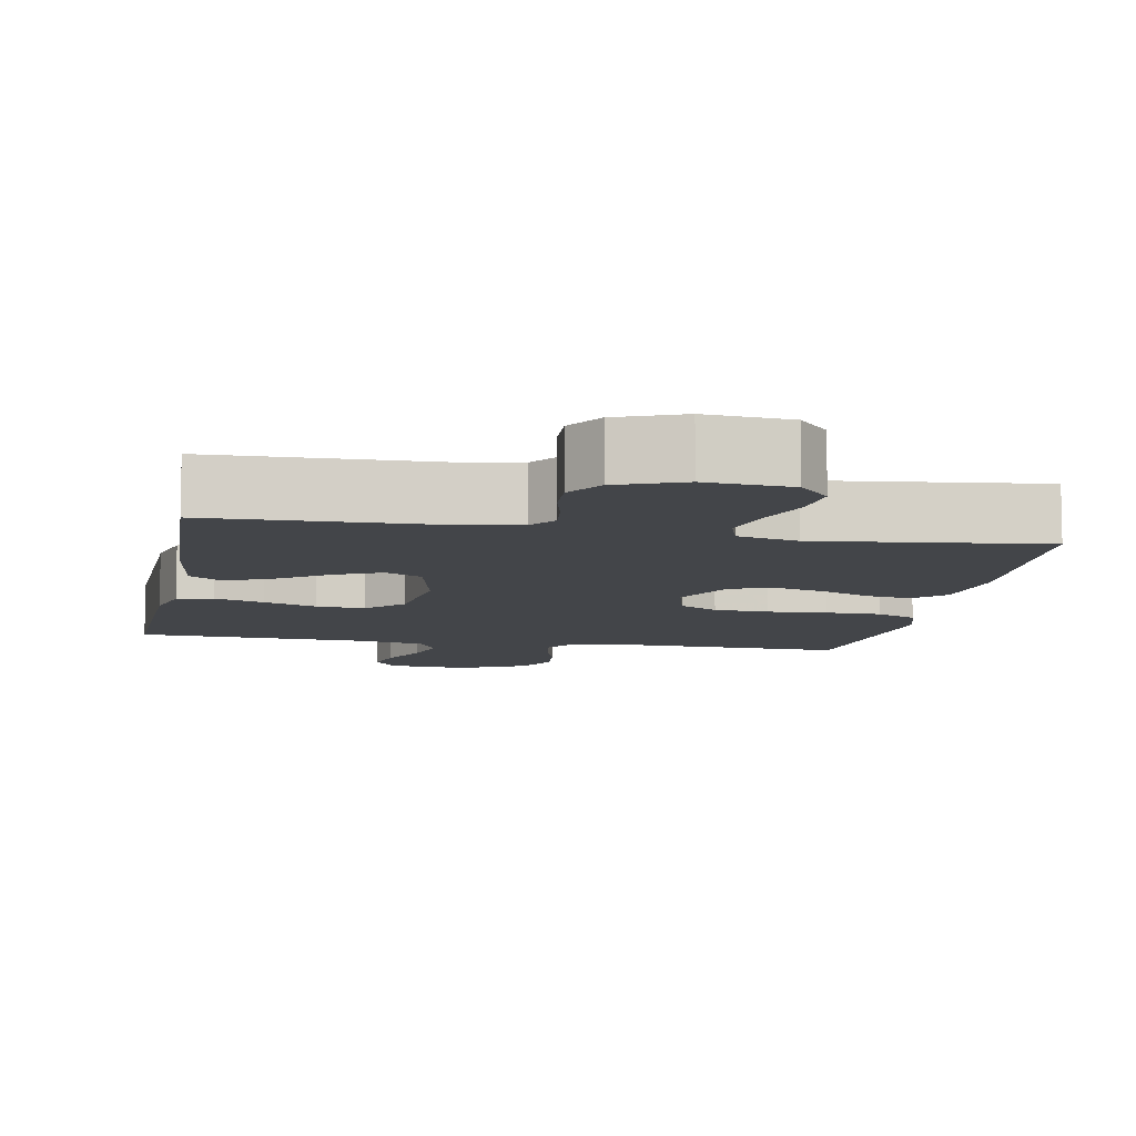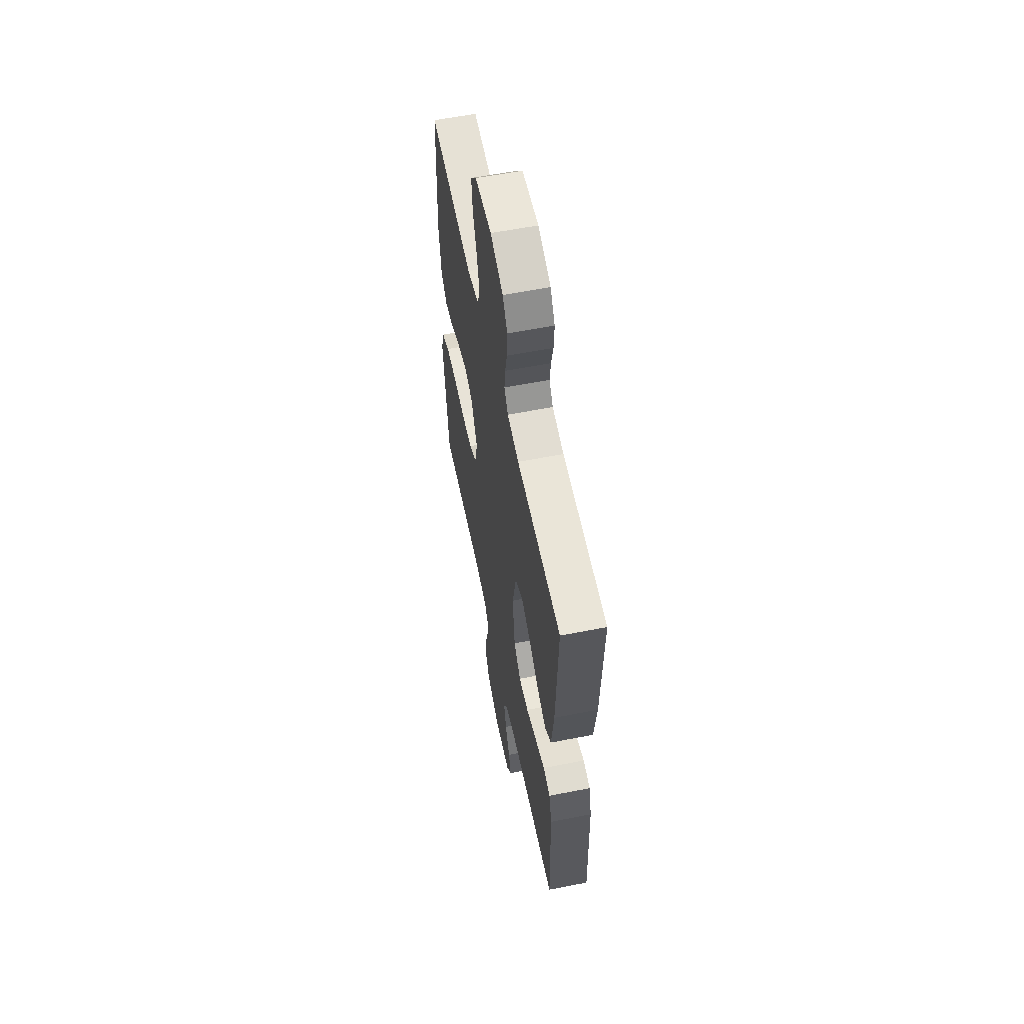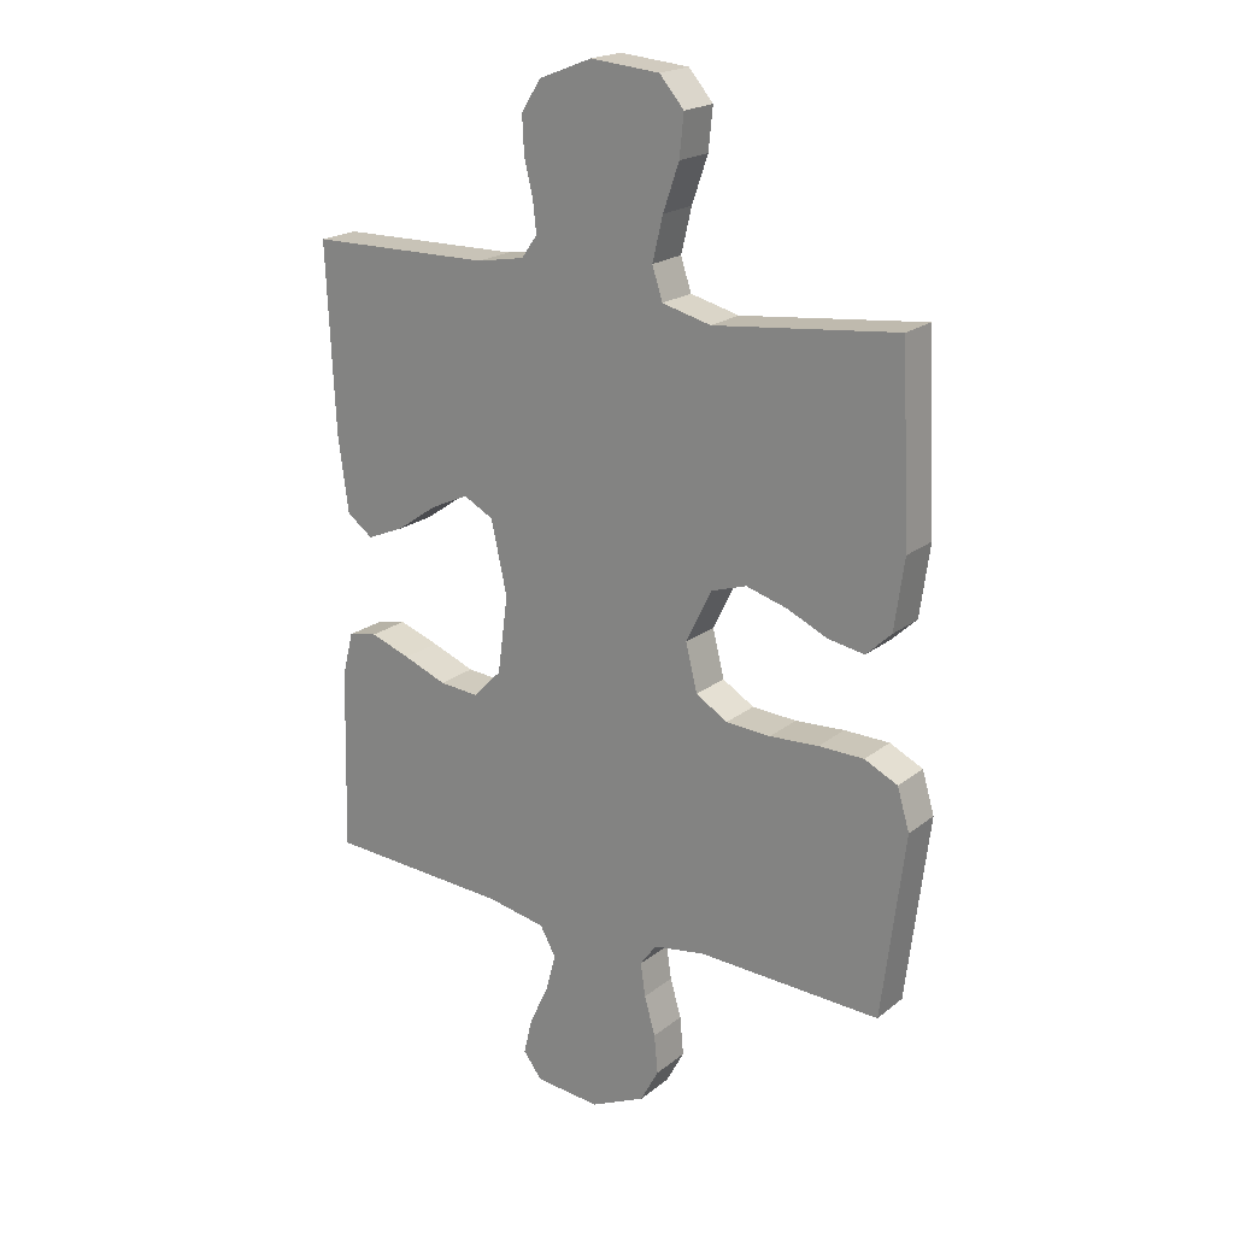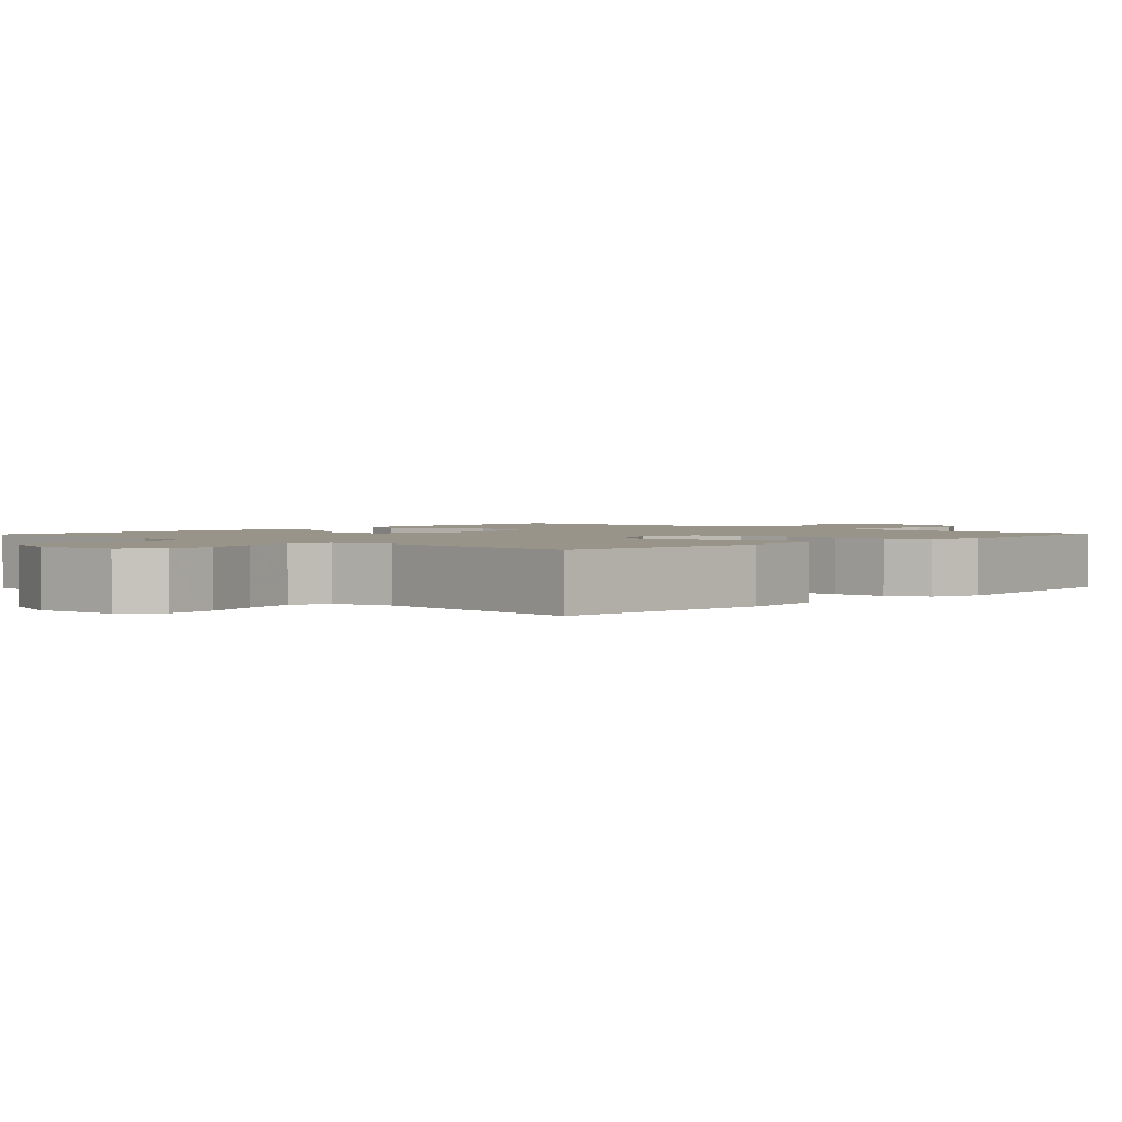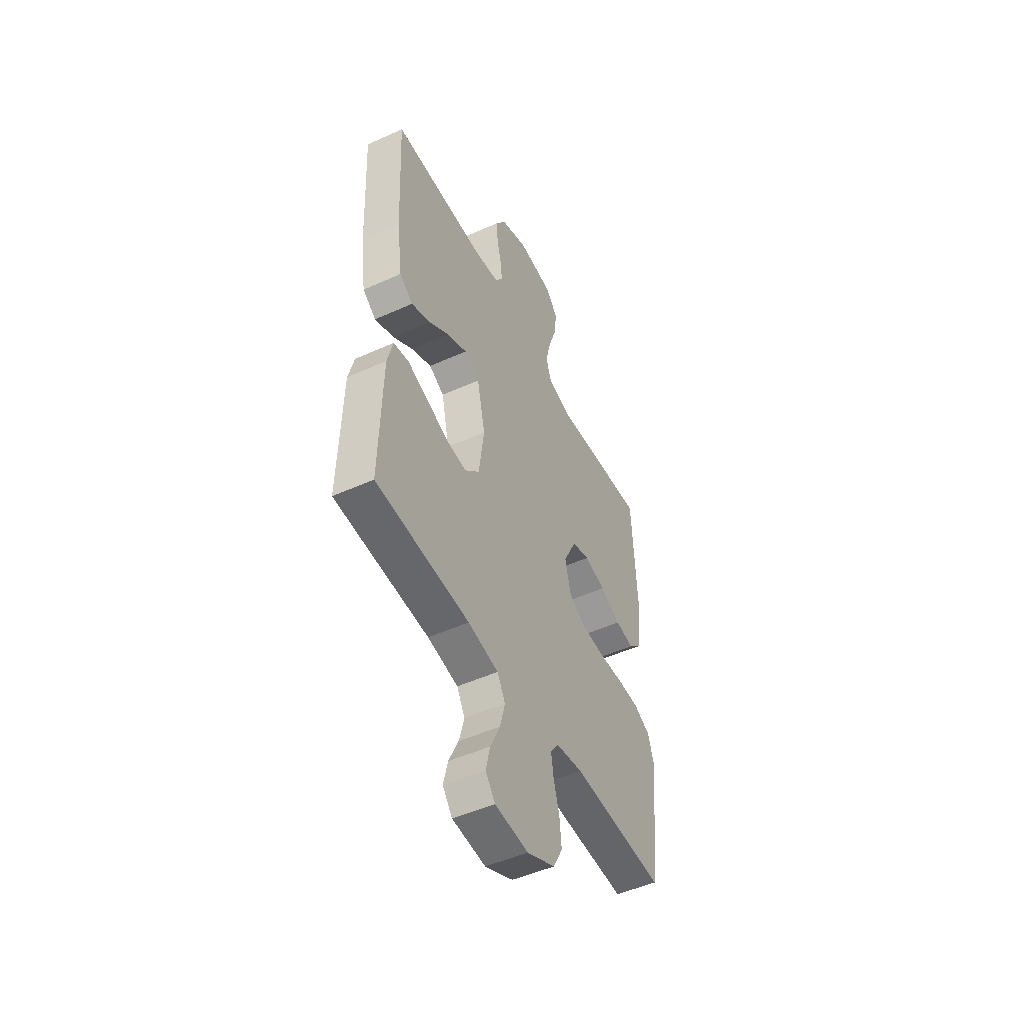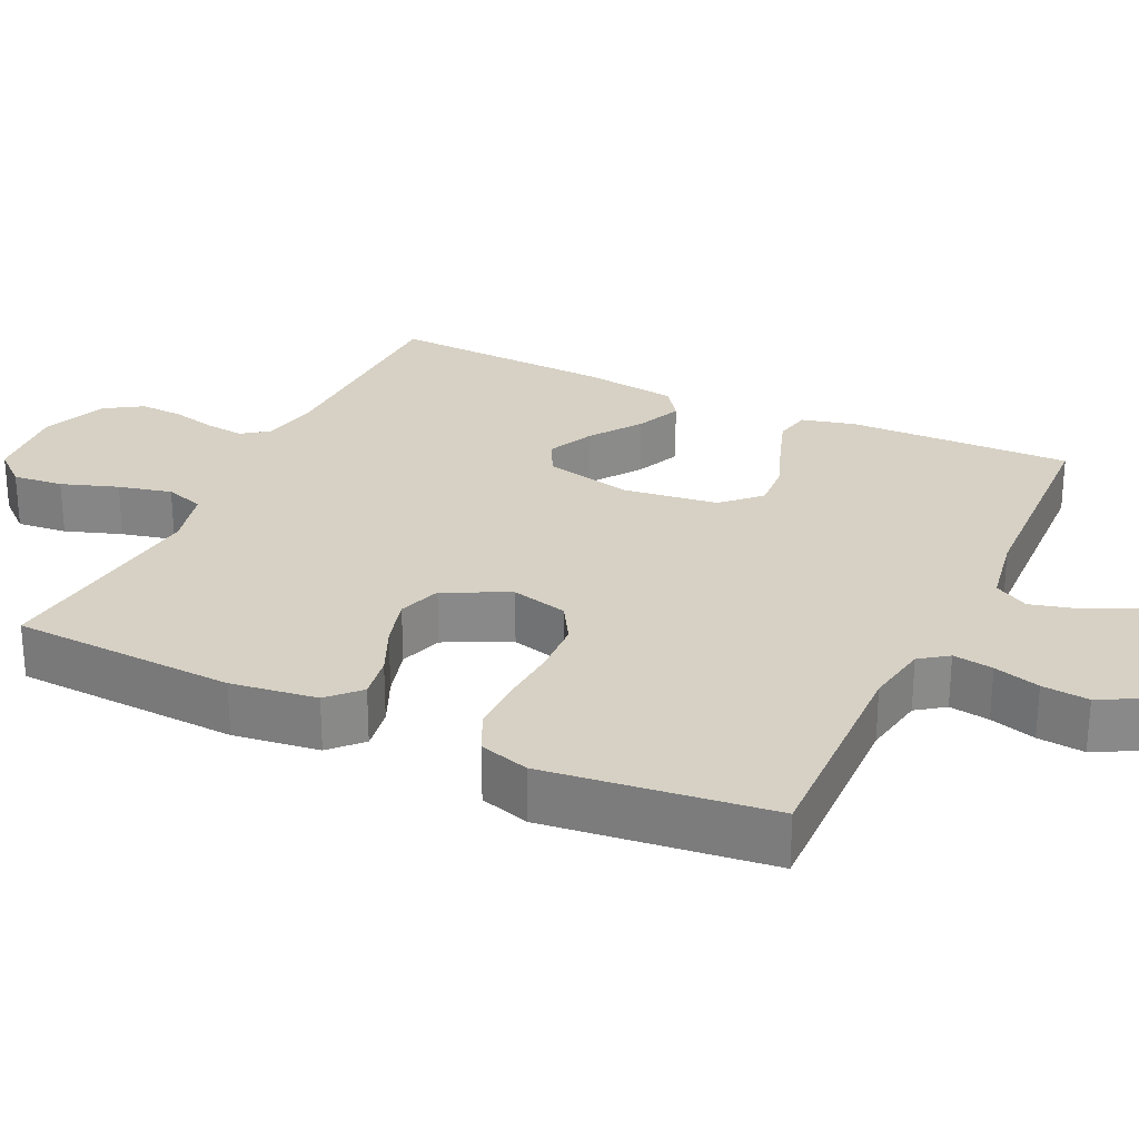
<metadata>
{"format":"obj","ext":"obj","renderer":"f3d","projection":"perspective","resolution":1024,"background":"white","views":[{"elev":-8.7,"azim":-10.4,"up":"+Y"},{"elev":58.7,"azim":-101.5,"up":"+Z"},{"elev":20.3,"azim":35.6,"up":"+Z"},{"elev":1.9,"azim":43.4,"up":"+Y"},{"elev":-49.8,"azim":-63.6,"up":"+Z"},{"elev":27.0,"azim":115.5,"up":"+Y"}]}
</metadata>
<code>
v 0.5 0.07 0.5
v 0.515 0.07 0.2
v 0.499 0.07 0.085
v 0.458 0.07 0.046
v 0.399 0.07 0.056
v 0.332 0.07 0.086
v 0.265 0.07 0.105
v 0.207 0.07 0.086
v 0.165 0.07 0
v 0.184 0.07 -0.076
v 0.236 0.07 -0.107
v 0.309 0.07 -0.111
v 0.389 0.07 -0.106
v 0.463 0.07 -0.107
v 0.517 0.07 -0.133
v 0.537 0.07 -0.2
v 0.5 0.07 -0.5
v 0.2 0.07 -0.489
v 0.115 0.07 -0.503
v 0.088 0.07 -0.54
v 0.096 0.07 -0.594
v 0.114 0.07 -0.656
v 0.12 0.07 -0.719
v 0.09 0.07 -0.775
v 0 0.07 -0.817
v -0.107 0.07 -0.808
v -0.138 0.07 -0.768
v -0.124 0.07 -0.709
v -0.093 0.07 -0.642
v -0.076 0.07 -0.579
v -0.102 0.07 -0.533
v -0.2 0.07 -0.515
v -0.5 0.07 -0.5
v -0.492 0.07 -0.2
v -0.474 0.07 -0.129
v -0.426 0.07 -0.119
v -0.36 0.07 -0.142
v -0.289 0.07 -0.169
v -0.224 0.07 -0.174
v -0.177 0.07 -0.126
v -0.16 0.07 0
v -0.186 0.07 0.118
v -0.235 0.07 0.144
v -0.298 0.07 0.115
v -0.365 0.07 0.068
v -0.426 0.07 0.042
v -0.469 0.07 0.073
v -0.486 0.07 0.2
v -0.5 0.07 0.5
v -0.2 0.07 0.505
v -0.122 0.07 0.519
v -0.096 0.07 0.555
v -0.102 0.07 0.607
v -0.116 0.07 0.665
v -0.119 0.07 0.724
v -0.087 0.07 0.774
v 0 0.07 0.808
v 0.113 0.07 0.798
v 0.153 0.07 0.752
v 0.146 0.07 0.685
v 0.12 0.07 0.61
v 0.103 0.07 0.539
v 0.12 0.07 0.487
v 0.2 0.07 0.467
v 0.5 0 0.5
v 0.515 0 0.2
v 0.499 0 0.085
v 0.458 0 0.046
v 0.399 0 0.056
v 0.332 0 0.086
v 0.265 0 0.105
v 0.207 0 0.086
v 0.165 0 0
v 0.184 0 -0.076
v 0.236 0 -0.107
v 0.309 0 -0.111
v 0.389 0 -0.106
v 0.463 0 -0.107
v 0.517 0 -0.133
v 0.537 0 -0.2
v 0.5 0 -0.5
v 0.2 0 -0.489
v 0.115 0 -0.503
v 0.088 0 -0.54
v 0.096 0 -0.594
v 0.114 0 -0.656
v 0.12 0 -0.719
v 0.09 0 -0.775
v 0 0 -0.817
v -0.107 0 -0.808
v -0.138 0 -0.768
v -0.124 0 -0.709
v -0.093 0 -0.642
v -0.076 0 -0.579
v -0.102 0 -0.533
v -0.2 0 -0.515
v -0.5 0 -0.5
v -0.492 0 -0.2
v -0.474 0 -0.129
v -0.426 0 -0.119
v -0.36 0 -0.142
v -0.289 0 -0.169
v -0.224 0 -0.174
v -0.177 0 -0.126
v -0.16 0 0
v -0.186 0 0.118
v -0.235 0 0.144
v -0.298 0 0.115
v -0.365 0 0.068
v -0.426 0 0.042
v -0.469 0 0.073
v -0.486 0 0.2
v -0.5 0 0.5
v -0.2 0 0.505
v -0.122 0 0.519
v -0.096 0 0.555
v -0.102 0 0.607
v -0.116 0 0.665
v -0.119 0 0.724
v -0.087 0 0.774
v 0 0 0.808
v 0.113 0 0.798
v 0.153 0 0.752
v 0.146 0 0.685
v 0.12 0 0.61
v 0.103 0 0.539
v 0.12 0 0.487
v 0.2 0 0.467
f 58 59 60 61
f 58 61 62
f 57 58 62
f 56 57 62 63
f 53 54 55 56
f 52 53 56 63
f 47 48 49 50
f 47 50 51
f 44 45 46 47
f 43 44 47 51
f 42 43 51 52
f 35 36 37 38
f 33 34 35 38
f 32 33 38 39
f 31 32 39 40
f 26 27 28 29
f 26 29 30
f 25 26 30
f 24 25 30
f 21 22 23 24
f 20 21 24 30
f 19 20 30 31
f 15 16 17 18
f 12 13 14 15
f 11 12 15 18
f 10 11 18 19
f 3 4 5 6
f 3 6 7
f 64 1 2 3
f 63 64 3 7
f 41 42 52 63
f 9 10 19 31
f 8 9 31 40
f 41 63 7 8
f 8 40 41
f 125 124 123 122
f 126 125 122
f 126 122 121
f 127 126 121 120
f 120 119 118 117
f 127 120 117 116
f 114 113 112 111
f 115 114 111
f 111 110 109 108
f 115 111 108 107
f 116 115 107 106
f 102 101 100 99
f 102 99 98 97
f 103 102 97 96
f 104 103 96 95
f 93 92 91 90
f 94 93 90
f 94 90 89
f 94 89 88
f 88 87 86 85
f 94 88 85 84
f 95 94 84 83
f 82 81 80 79
f 79 78 77 76
f 82 79 76 75
f 83 82 75 74
f 70 69 68 67
f 71 70 67
f 67 66 65 128
f 71 67 128 127
f 127 116 106 105
f 95 83 74 73
f 104 95 73 72
f 72 71 127 105
f 105 104 72
f 1 65 66 2
f 2 66 67 3
f 3 67 68 4
f 4 68 69 5
f 5 69 70 6
f 6 70 71 7
f 7 71 72 8
f 8 72 73 9
f 9 73 74 10
f 10 74 75 11
f 11 75 76 12
f 12 76 77 13
f 13 77 78 14
f 14 78 79 15
f 15 79 80 16
f 16 80 81 17
f 17 81 82 18
f 18 82 83 19
f 19 83 84 20
f 20 84 85 21
f 21 85 86 22
f 22 86 87 23
f 23 87 88 24
f 24 88 89 25
f 25 89 90 26
f 26 90 91 27
f 27 91 92 28
f 28 92 93 29
f 29 93 94 30
f 30 94 95 31
f 31 95 96 32
f 32 96 97 33
f 33 97 98 34
f 34 98 99 35
f 35 99 100 36
f 36 100 101 37
f 37 101 102 38
f 38 102 103 39
f 39 103 104 40
f 40 104 105 41
f 41 105 106 42
f 42 106 107 43
f 43 107 108 44
f 44 108 109 45
f 45 109 110 46
f 46 110 111 47
f 47 111 112 48
f 48 112 113 49
f 49 113 114 50
f 50 114 115 51
f 51 115 116 52
f 52 116 117 53
f 53 117 118 54
f 54 118 119 55
f 55 119 120 56
f 56 120 121 57
f 57 121 122 58
f 58 122 123 59
f 59 123 124 60
f 60 124 125 61
f 61 125 126 62
f 62 126 127 63
f 63 127 128 64
f 64 128 65 1

</code>
